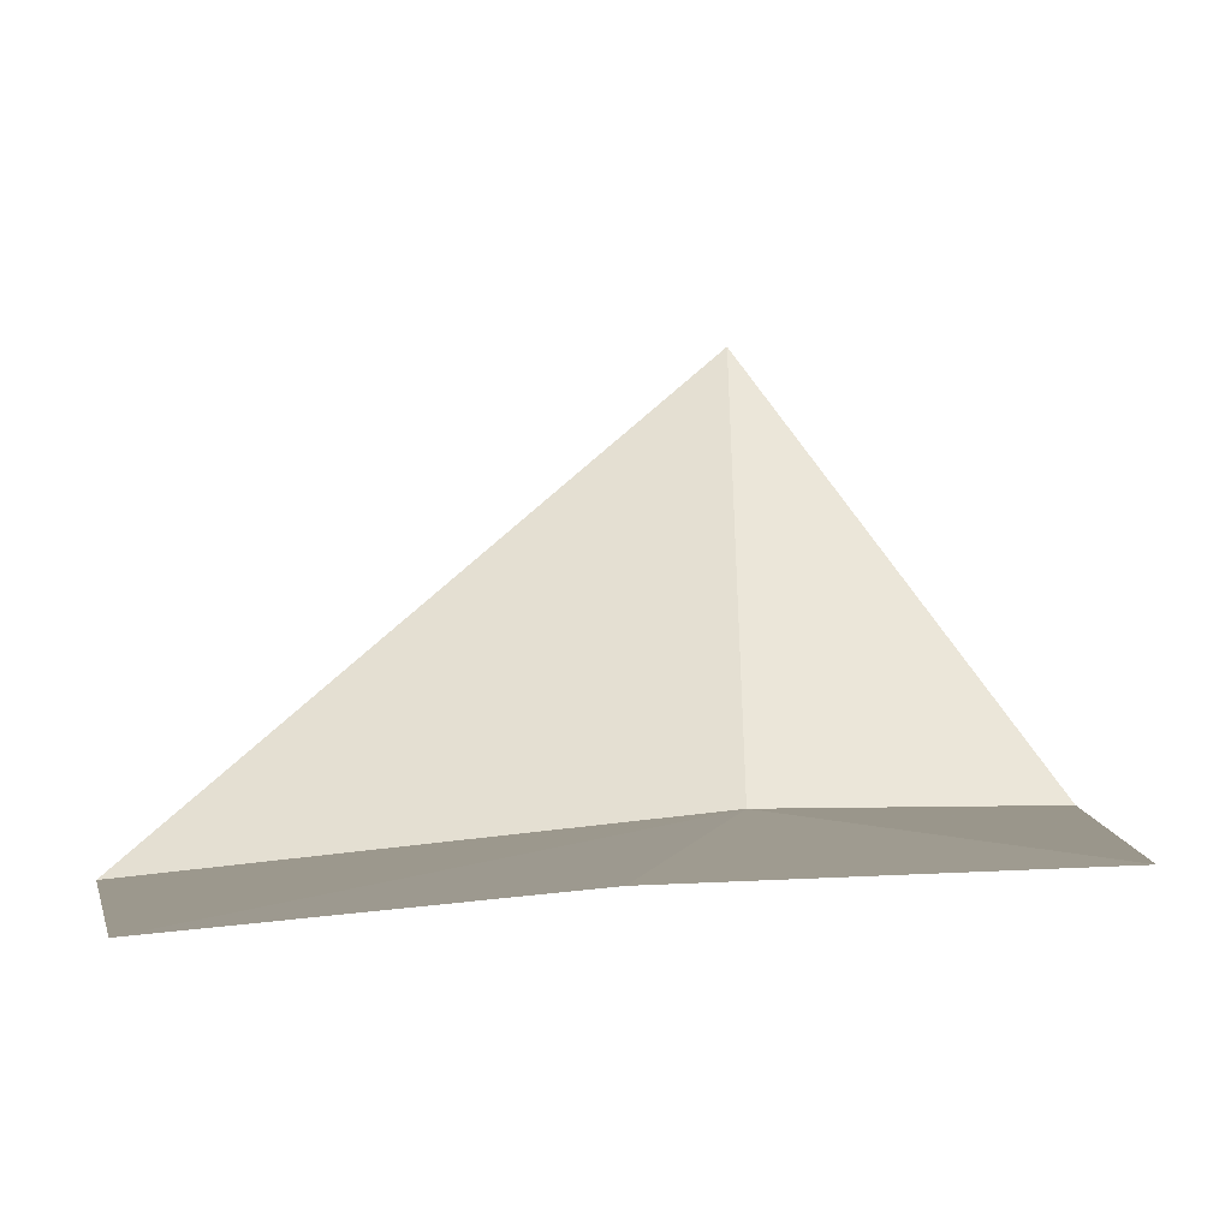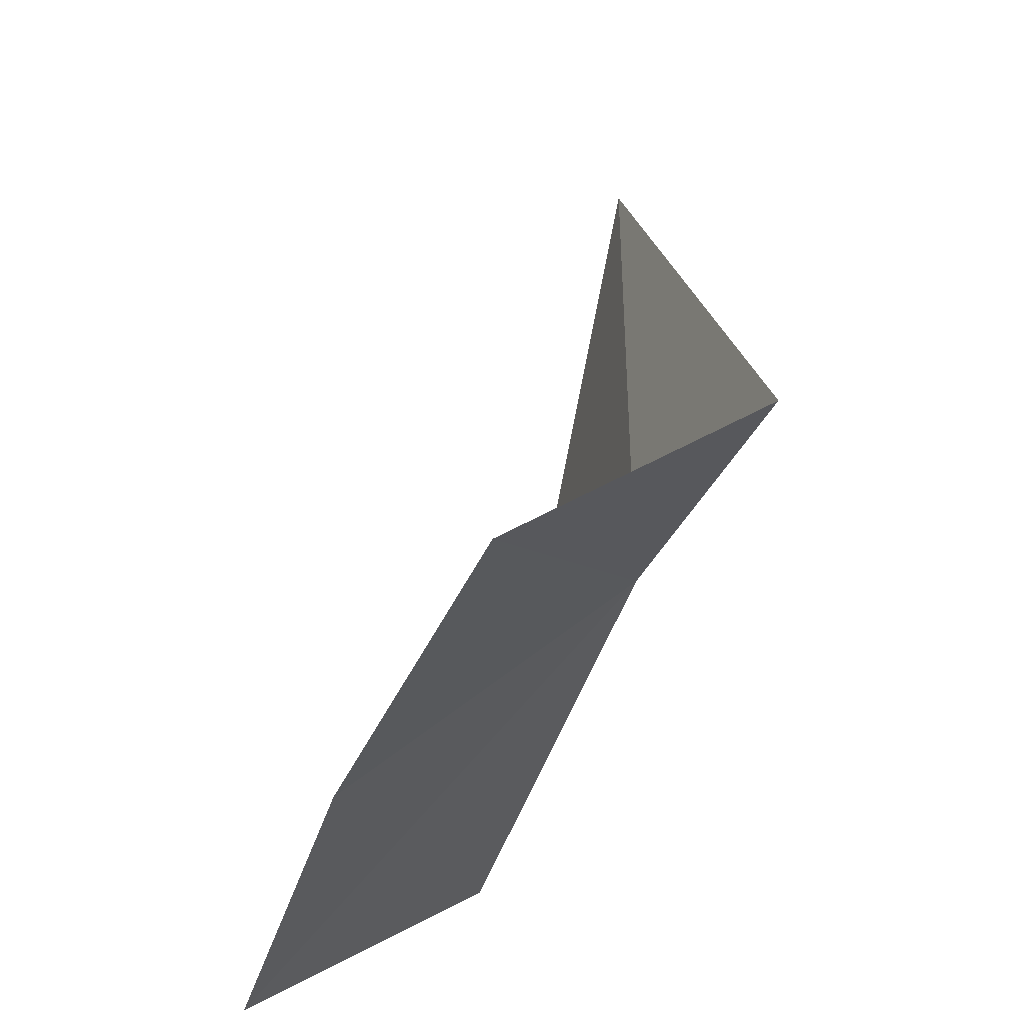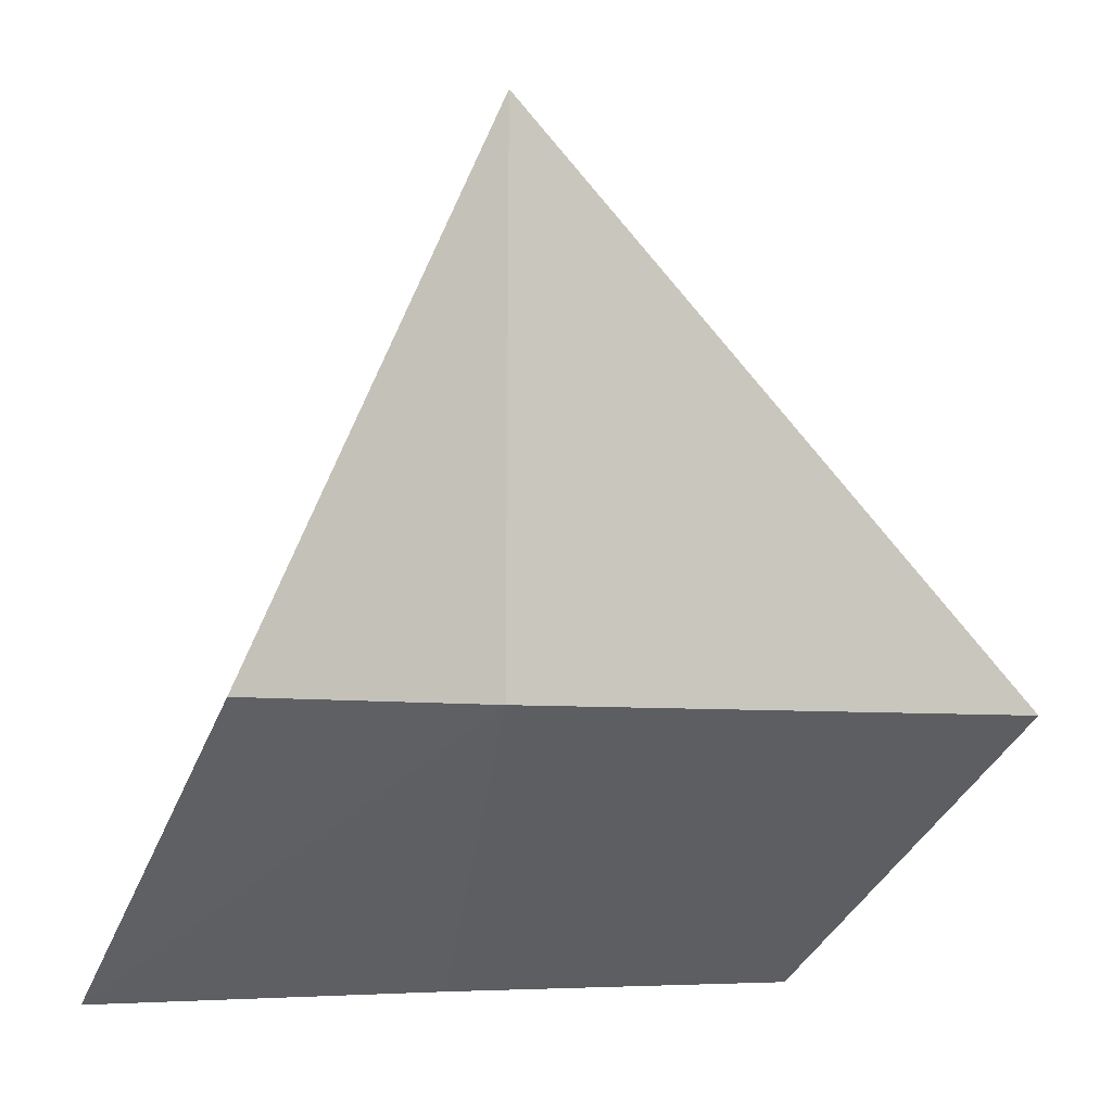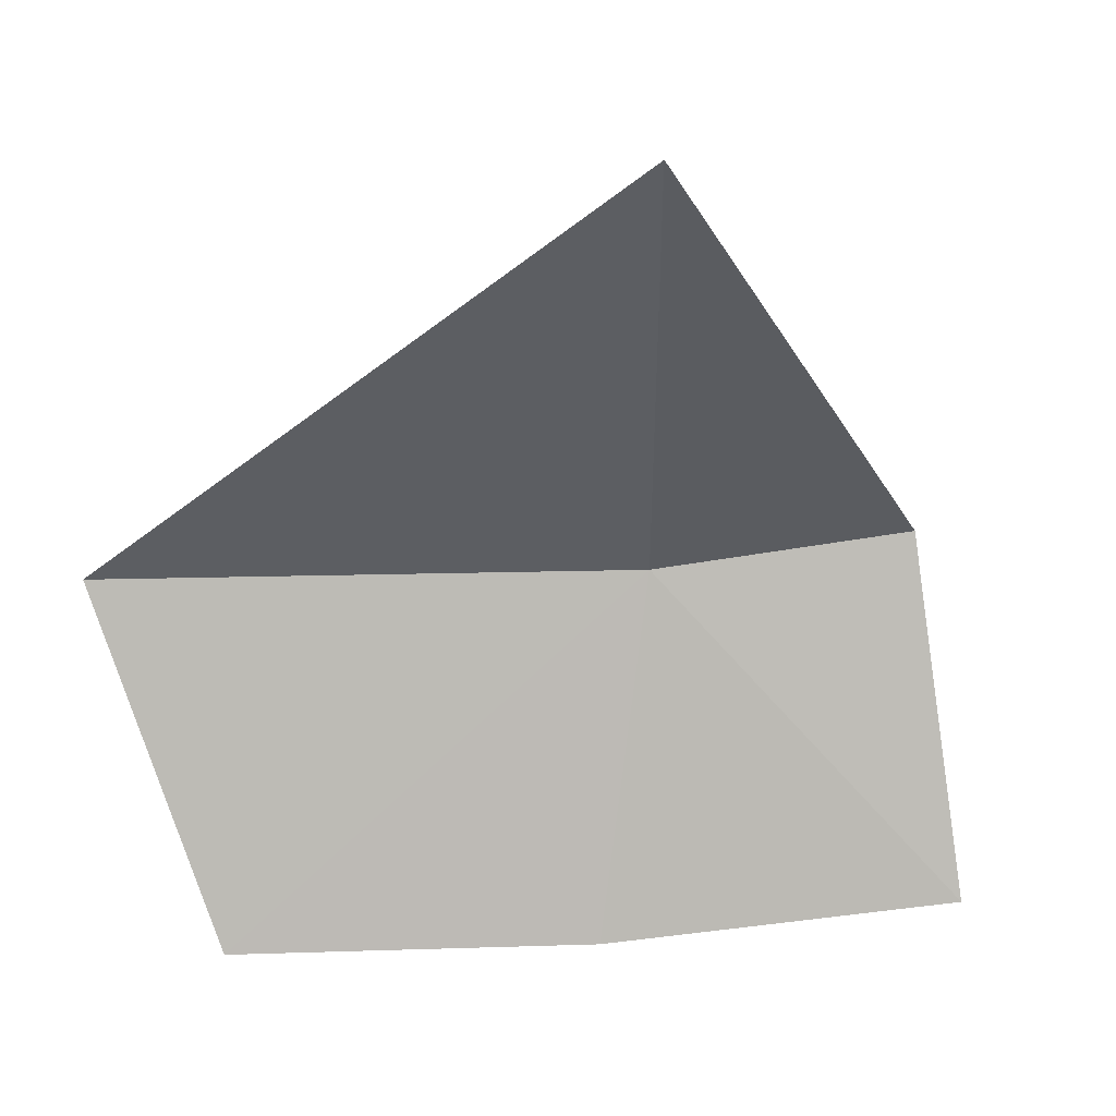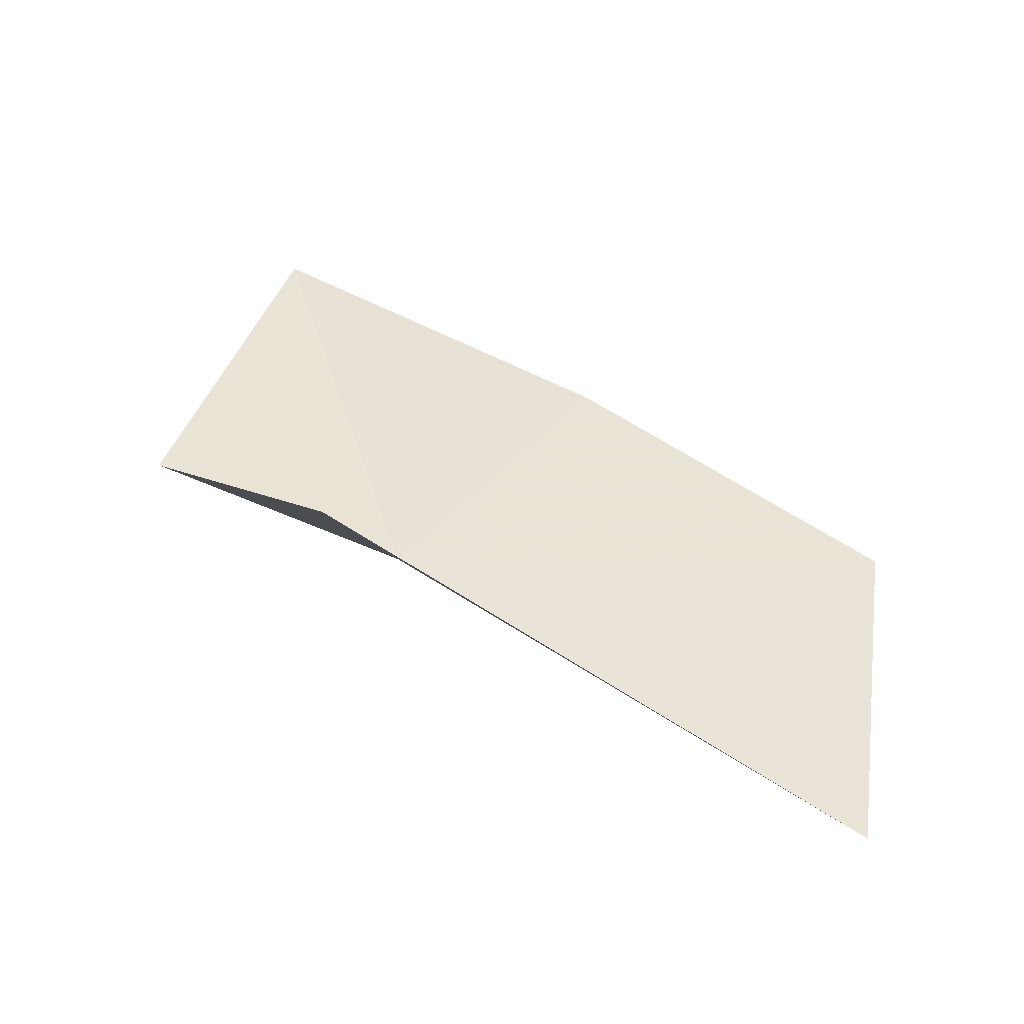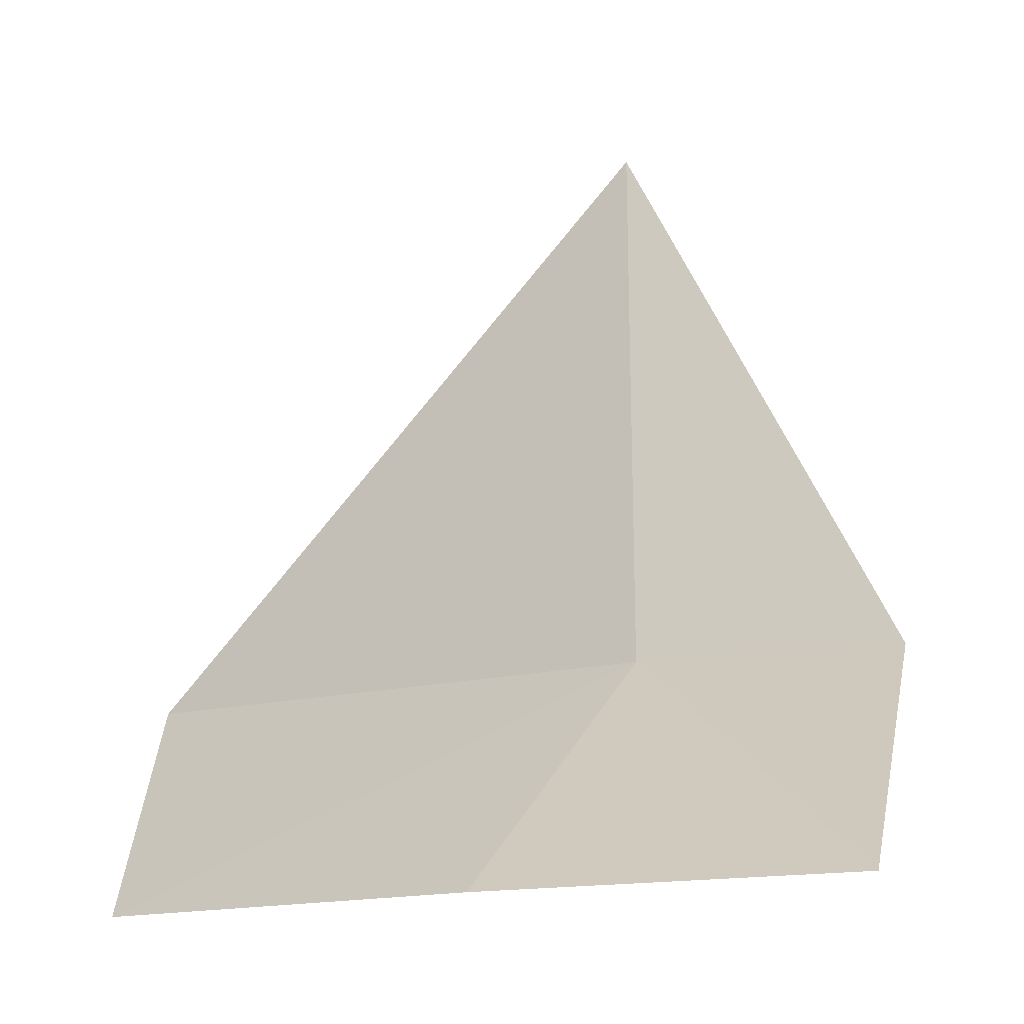
<metadata>
{"format":"obj","ext":"obj","renderer":"f3d","projection":"perspective","resolution":1024,"background":"white","views":[{"elev":-41.3,"azim":159.4,"up":"+Z"},{"elev":-41.7,"azim":-136.8,"up":"+Z"},{"elev":-5.7,"azim":-55.4,"up":"+Z"},{"elev":51.8,"azim":147.9,"up":"+Z"},{"elev":-5.2,"azim":4.1,"up":"+Y"},{"elev":-17.2,"azim":174.8,"up":"+Z"}]}
</metadata>
<code>
v 2.646 5.385 30.14
v 3.484 4.885 30.14
v 3.536 5.409 29.67
v 2.968 5.741 29.67
v 2.379 6.009 29.67
v 2.205 5.56 30.14
v 2.65 5.383 31.1
f 1 3 2
f 1 4 3
f 1 5 4
f 1 6 5
f 1 7 6
f 1 2 7

</code>
